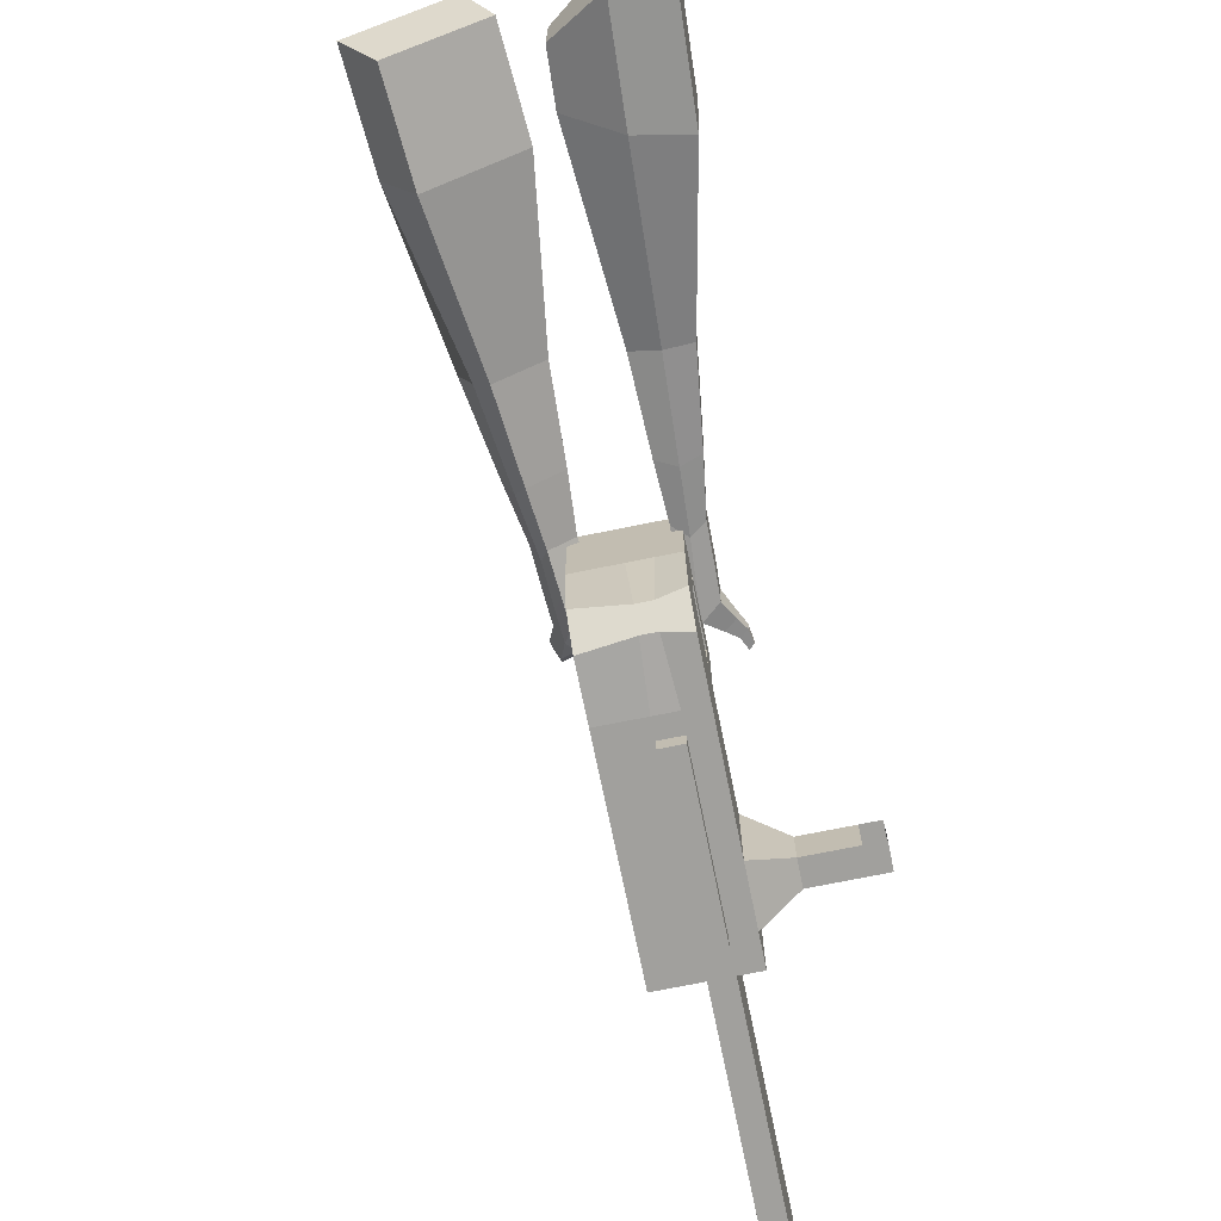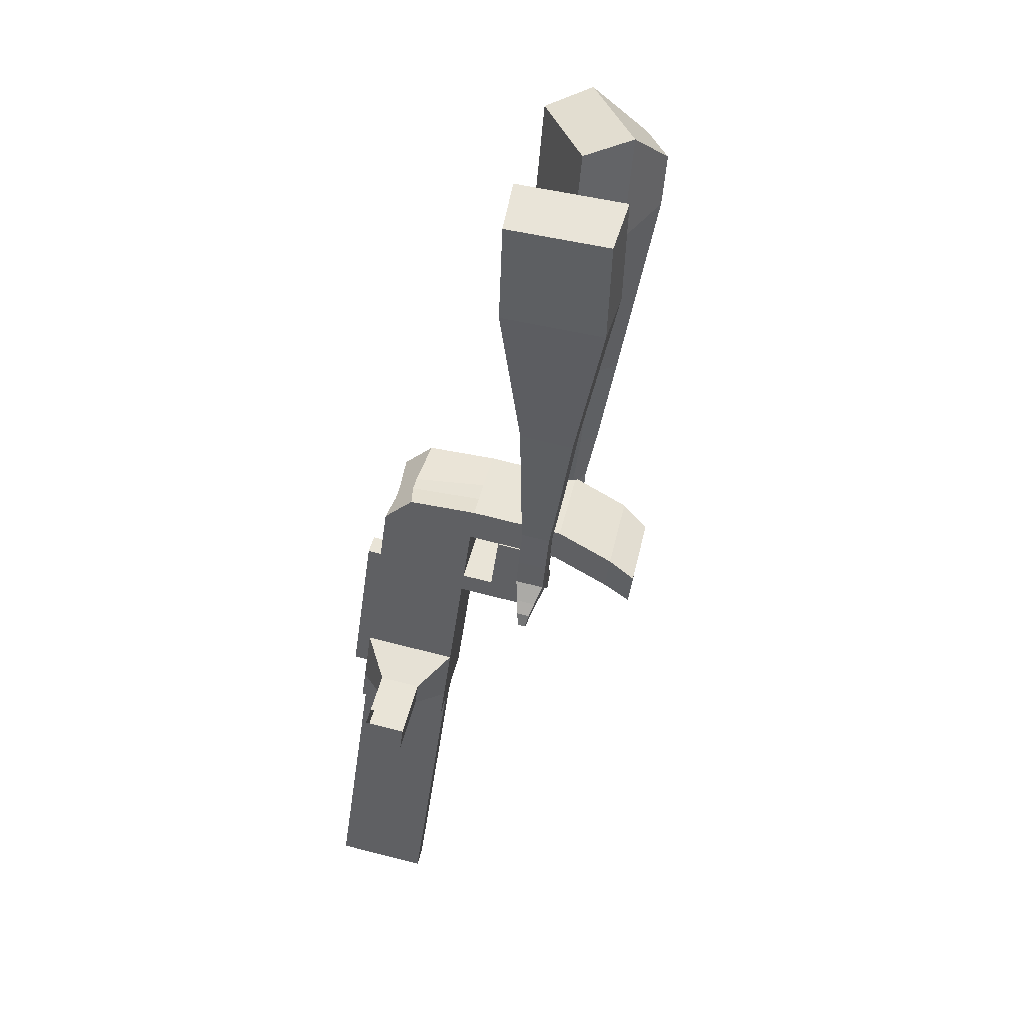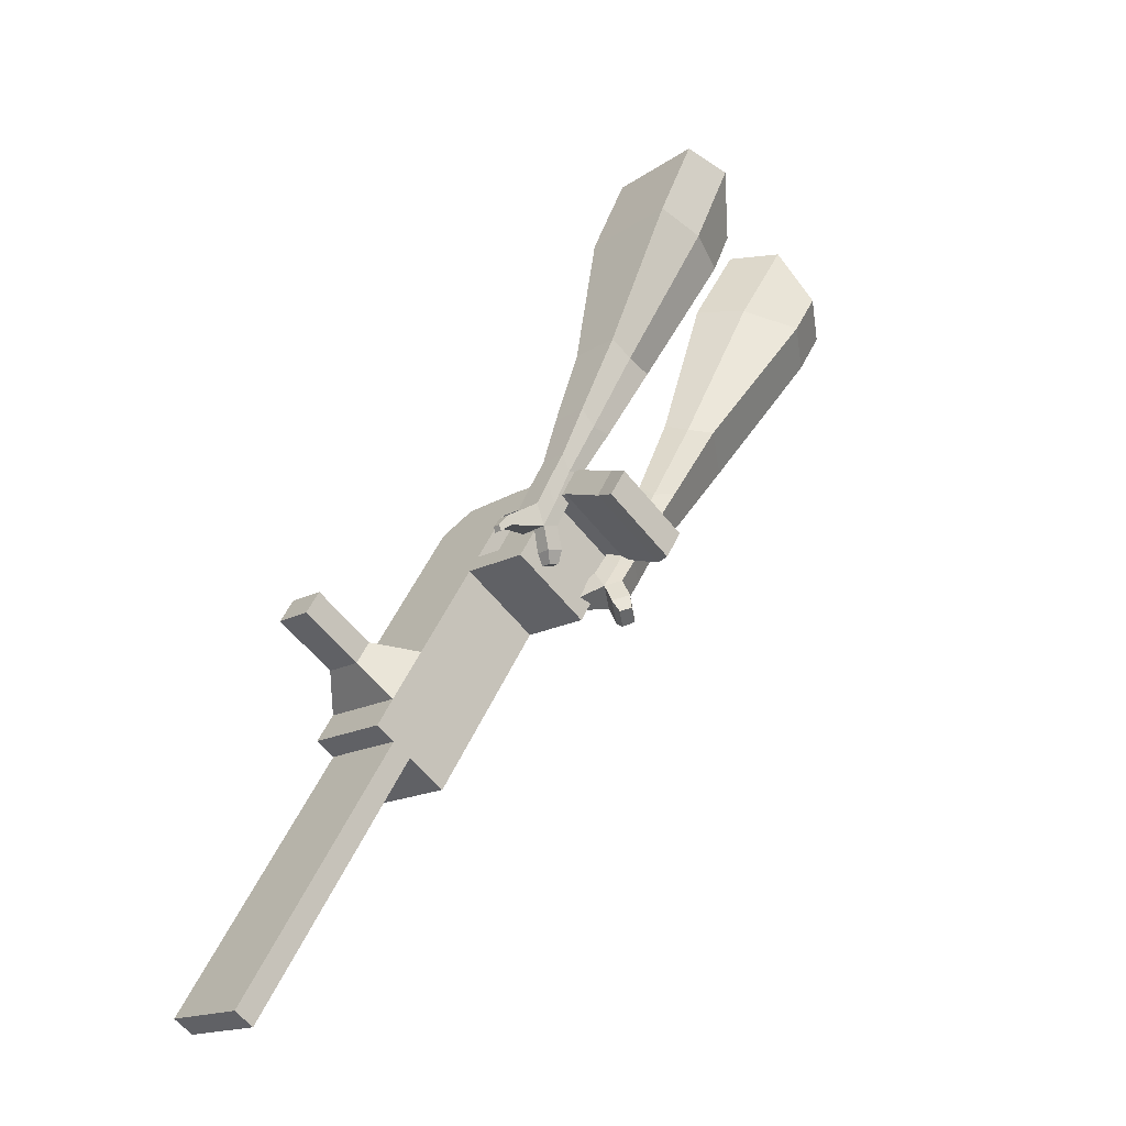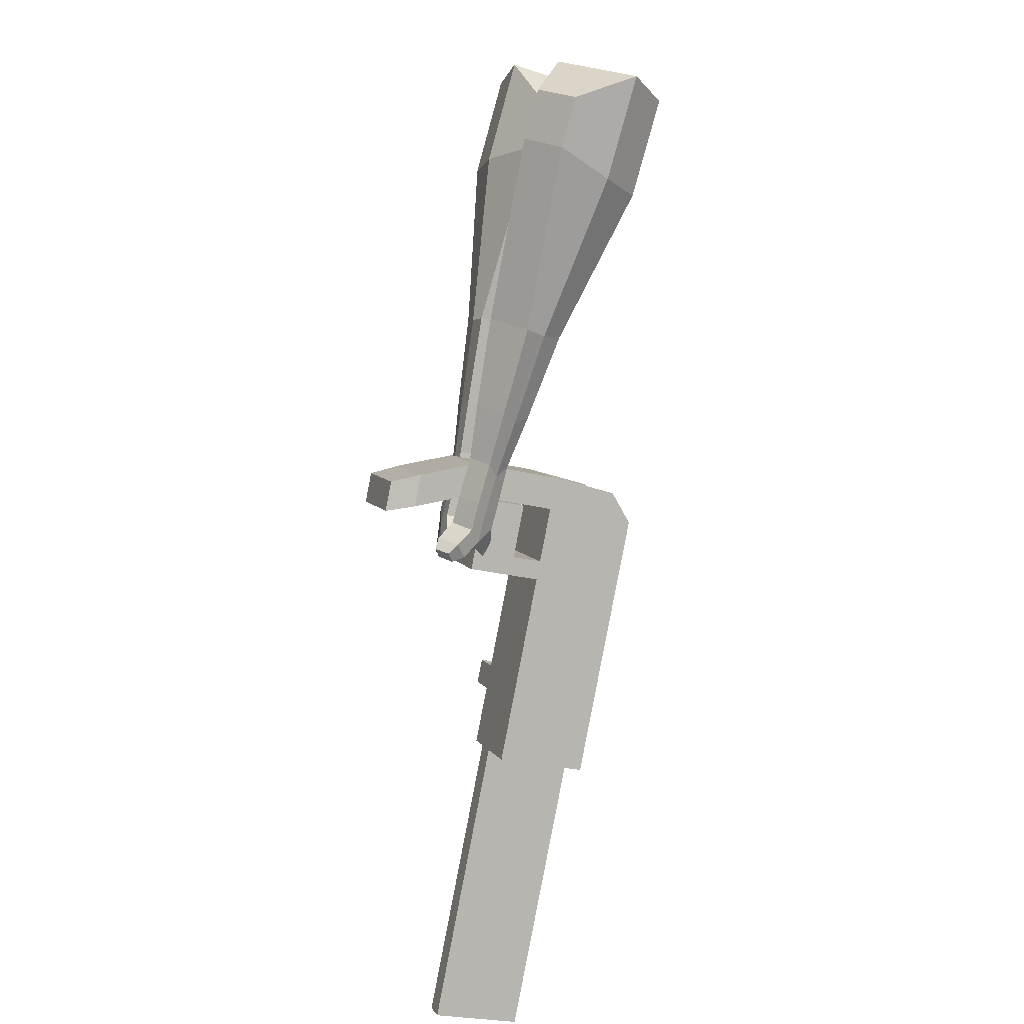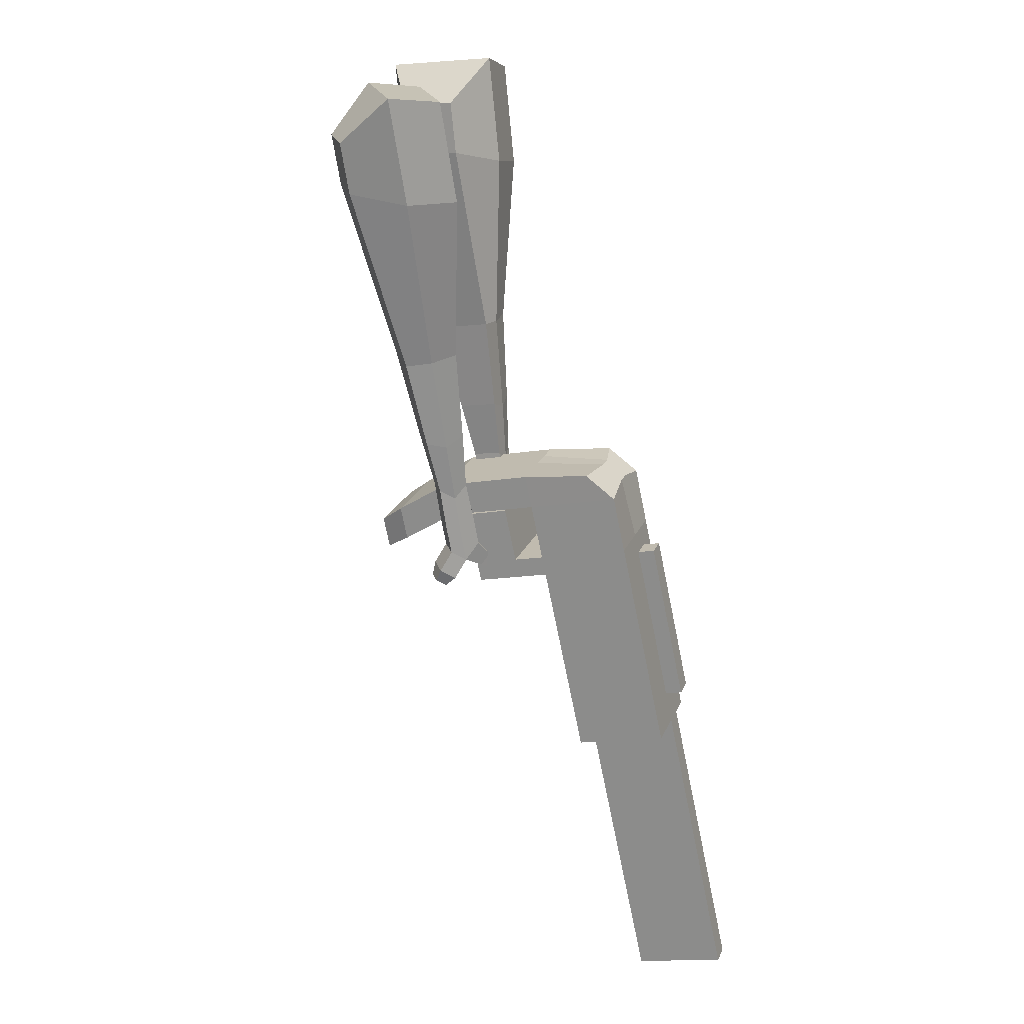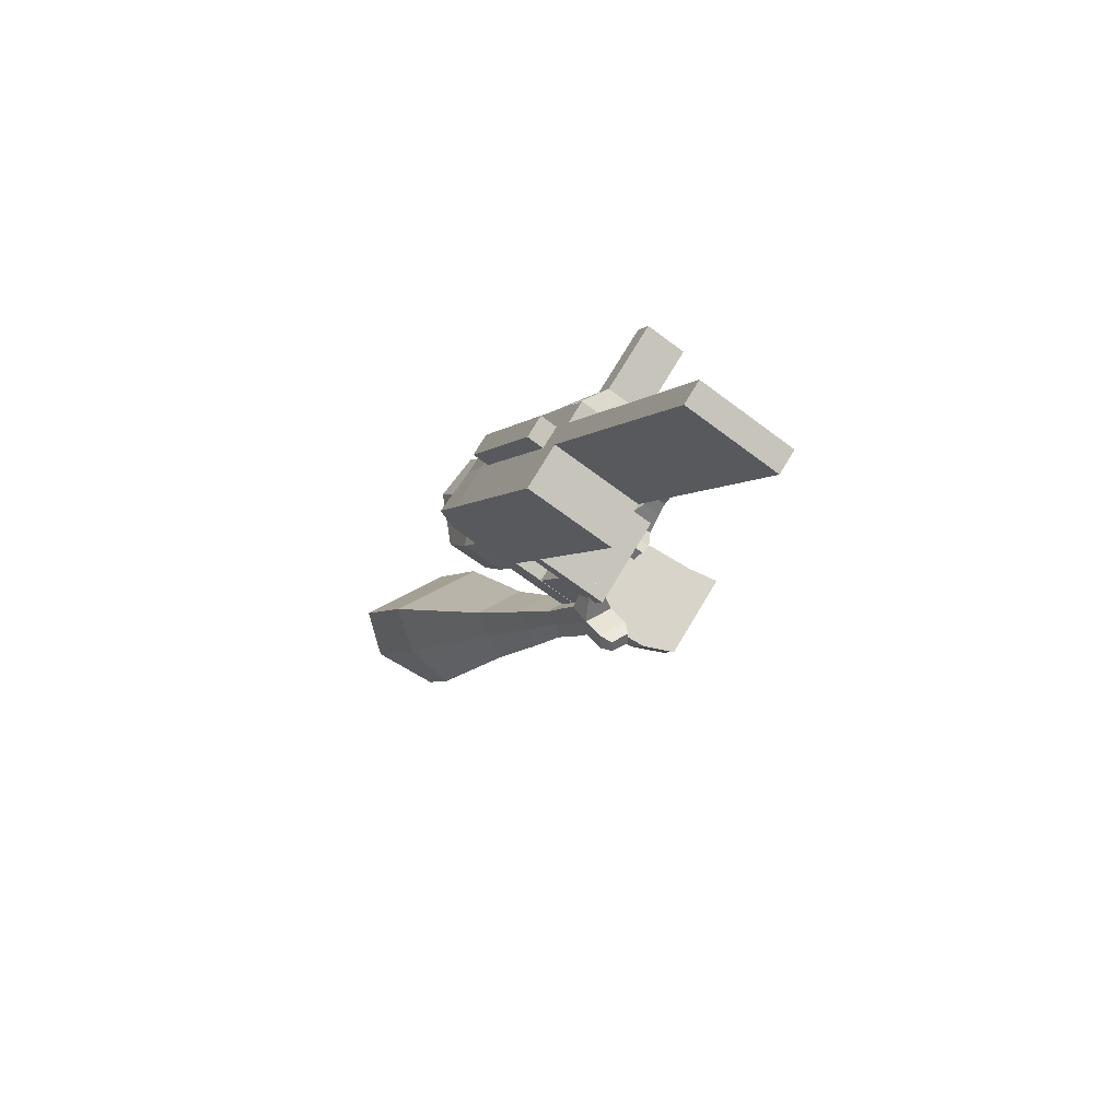
<metadata>
{"format":"obj","ext":"obj","renderer":"f3d","projection":"perspective","resolution":1024,"background":"white","views":[{"elev":-71.3,"azim":-20.8,"up":"+Y"},{"elev":73.7,"azim":104.0,"up":"+Z"},{"elev":-17.0,"azim":137.9,"up":"+Z"},{"elev":-26.8,"azim":-111.3,"up":"+Z"},{"elev":-13.0,"azim":-68.7,"up":"+Z"},{"elev":-66.2,"azim":52.7,"up":"+Z"}]}
</metadata>
<code>
o Cube.046_Cube.010
v 362.6 367 -1024
v 362.5 146.6 -1022
v 480.5 365.9 -1210
v 480.4 145.5 -1209
v 176.4 366.5 -1141
v 176.3 146.1 -1140
v 294.3 365.4 -1328
v 294.2 145 -1326
v 200.3 368.6 -767.1
v 200.2 148.2 -765.9
v 13.93 147.7 -883.8
v 14.08 368.1 -885
v 126.8 369.3 -651.1
v 126.7 148.9 -649.9
v -59.53 148.4 -767.8
v -59.38 368.8 -769
v 83.44 369.7 -582.6
v 90.72 209.3 -593
v -95.5 208.8 -710.9
v -102.8 369.2 -700.5
v 127 589 -652.4
v -59.24 588.5 -770.3
v 83.59 589.4 -583.8
v -102.6 588.9 -701.7
v 225.6 368.4 -807.1
v 225.5 148 -805.9
v 39.41 367.8 -925
v 39.26 147.4 -923.8
v 200.3 441.4 -767.6
v 14.13 440.8 -885.5
v 225.7 441.1 -807.6
v 39.45 440.6 -925.5
v 200.4 546.9 -768.2
v 14.2 546.4 -886.1
v 225.7 546.7 -808.2
v 39.53 546.1 -926.1
v 128.5 442 -654.1
v -57.67 441.5 -772
v 128.6 547.6 -654.7
v -57.6 547.1 -772.6
v 154.5 725.5 -696.4
v -31.74 725 -814.3
v 111.1 726 -627.9
v -75.14 725.4 -745.8
v 438.9 366.3 -1144
v 438.8 145.9 -1143
v 252.7 365.8 -1262
v 252.5 145.4 -1261
v 387.4 365.6 -1269
v 387.3 145.2 -1267
v 269.5 366.8 -1082
v 269.4 146.4 -1081
v 107.2 368.3 -826.1
v 107 147.9 -824.9
v 33.73 369 -710.1
v 35.3 158.5 -694.8
v -9.673 369.4 -641.5
v 11.05 199.2 -656.4
v 33.87 588.8 -711.3
v -9.525 589.2 -642.8
v 132.4 147.7 -864.9
v 132.5 368.1 -866.1
v 107.2 441.1 -826.5
v 132.6 440.8 -866.5
v 107.3 546.6 -827.1
v 132.6 546.4 -867.1
v 35.44 441.8 -713.1
v 35.51 547.3 -713.7
v 61.37 725.3 -755.4
v 17.97 725.7 -686.8
v 345.6 145.6 -1202
v 345.8 366 -1203
v 434 365.8 -1239
v 315.9 146.5 -1052
v 153.6 148.1 -795.4
v 66.7 158.6 -674.9
v 42.44 199.3 -636.6
v 179.1 368.2 -836.6
v 179.1 441 -837
v 179.2 546.5 -837.6
v 392.4 366.2 -1173
v 433.8 145.4 -1238
v 316.1 366.9 -1053
v 153.7 368.5 -796.6
v 80.28 369.2 -680.6
v 36.88 369.6 -612
v 80.43 588.9 -681.8
v 37.03 589.3 -613.3
v 178.9 147.8 -835.4
v 153.8 441.2 -797
v 153.9 546.8 -797.6
v 81.99 441.9 -683.6
v 82.06 547.5 -684.2
v 107.9 725.4 -725.9
v 64.52 725.8 -657.3
v 392.2 145.8 -1172
v 178.9 106.6 -835.1
v 132.3 106.4 -864.6
v 392.2 104.5 -1172
v 345.6 104.4 -1201
v 269.3 105.1 -1081
v 315.9 105.2 -1052
v 496.1 305.3 -1060
v 462.4 305.6 -1007
v 462.3 208.1 -1007
v 496 207.8 -1060
v 536.3 305.4 -1035
v 502.6 305.7 -981.6
v 502.5 208.3 -981.1
v 536.3 207.9 -1034
v 597.9 305.6 -995.9
v 564.2 305.9 -942.6
v 564.1 208.4 -942.1
v 597.9 208.1 -995.3
v 637.5 305.7 -970.8
v 603.8 306 -917.5
v 603.7 208.5 -917
v 637.5 208.2 -970.3
v 821.2 141.7 -1850
v 774.6 141.5 -1879
v 774.7 361.9 -1880
v 821.3 362.1 -1851
v 88.63 790.9 -768.3
v 2.837 790.7 -822.6
v 48.64 791.3 -705.2
v -37.15 791.1 -759.5
v 134.4 791.6 -650.8
v 174.4 791.2 -714
v 131.5 791.1 -741.2
v 91.54 791.4 -678
f 45 46 4 3
f 49 50 8 7
f 47 48 6 5
f 26 25 9 10
f 72 47 5 51
f 96 46 2 74
f 10 9 13 14
f 84 9 29 90
f 89 26 10 75
f 27 28 11 12
f 76 14 18 77
f 75 10 14 76
f 12 11 15 16
f 53 12 16 55
f 86 77 18 17
f 16 15 19 20
f 16 20 24 22
f 14 13 17 18
f 59 22 42 69
f 86 17 23 88
f 17 13 21 23
f 55 16 22 59
f 5 6 28 27
f 74 2 26 89
f 51 5 27 62
f 2 1 25 26
f 32 30 34 36
f 62 27 32 64
f 27 12 30 32
f 9 25 31 29
f 66 36 34 65
f 90 29 37 92
f 64 32 36 66
f 29 31 35 33
f 92 37 39 93
f 29 33 39 37
f 34 30 38 40
f 65 34 40 68
f 69 42 124 123
f 23 21 41 43
f 88 23 43 95
f 22 24 44 42
f 82 4 46 96
f 49 7 47 72
f 7 8 48 47
f 46 45 103 106
f 73 49 72 81
f 8 50 71 48
f 24 60 70 44
f 42 44 126 124
f 91 65 68 93
f 38 67 68 40
f 79 64 66 80
f 30 63 67 38
f 80 66 65 91
f 78 62 64 79
f 83 51 62 78
f 6 52 61 28
f 85 55 59 87
f 20 57 60 24
f 87 59 69 94
f 20 19 58 57
f 84 53 55 85
f 11 54 56 15
f 15 56 58 19
f 28 61 54 11
f 12 53 63 30
f 48 71 52 6
f 81 72 51 83
f 50 49 121 120
f 3 4 82 73
f 45 81 83 1
f 9 84 85 13
f 21 87 94 41
f 13 85 87 21
f 1 83 78 25
f 25 78 79 31
f 35 80 91 33
f 31 79 80 35
f 33 91 93 39
f 70 95 130 125
f 3 73 81 45
f 50 82 96 71
f 60 88 95 70
f 67 92 93 68
f 63 90 92 67
f 52 71 100 101
f 57 86 88 60
f 57 58 77 86
f 54 75 76 56
f 56 76 77 58
f 61 89 75 54
f 53 84 90 63
f 89 61 98 97
f 101 102 97 98
f 100 99 102 101
f 61 52 101 98
f 74 89 97 102
f 71 96 99 100
f 96 74 102 99
f 106 103 107 110
f 1 2 105 104
f 2 46 106 105
f 45 1 104 103
f 109 110 114 113
f 104 105 109 108
f 105 106 110 109
f 103 104 108 107
f 113 114 118 117
f 107 108 112 111
f 110 107 111 114
f 108 109 113 112
f 116 117 118 115
f 111 112 116 115
f 114 111 115 118
f 122 119 120 121
f 82 50 120 119
f 73 82 119 122
f 49 73 122 121
f 123 124 126 125
f 129 123 125 130
f 128 129 130 127
f 95 43 127 130
f 94 69 123 129
f 43 41 128 127
f 44 70 125 126
f 41 94 129 128
o Cube.048_Cube.024
v -564.3 467.2 182.4
v -727.3 342.3 55.08
v -422.8 481.8 -12.93
v -585.9 357 -140.2
v -678.2 646.7 40.52
v -761.8 582.7 -24.78
v -605.7 654.2 -59.65
v -689.2 590.2 -124.9
v -346.4 458.4 -439.3
v -260.3 523.5 -373.1
v -316.7 631.8 -406.4
v -402.7 566.7 -472.6
v -217 492.9 -609.5
v -153.7 540.8 -560.8
v -195.2 620.5 -585.3
v -258.4 572.6 -634
v -135.5 517.4 -715.5
v -89.31 552.3 -679.9
v -119.6 610.6 -697.8
v -165.8 575.6 -733.4
v -482.9 587.7 -25.8
v -655.9 455.2 -161
v -633.1 572.3 181.6
v -806.1 439.6 46.4
v -282.6 580 -392.3
v -373.9 510.8 -462.5
v -161.5 583.1 -586.9
v -228.7 532.3 -638.5
v -87.2 584 -709.8
v -136.3 546.8 -747.5
v -79.14 519.4 -790.8
v -32.91 554.4 -755.2
v -27.64 591.5 -794.6
v -76.71 554.3 -832.3
v -106.8 582.2 -816.7
v -60.52 617.2 -781.2
v -39.2 522 -845.3
v 7.03 557 -809.7
v 12.3 594.1 -849.1
v -36.77 556.9 -886.8
v -66.81 584.8 -871.2
v -20.58 619.8 -835.7
v 4.352 508.9 -865.8
v 34.11 531.4 -842.9
v 37.5 555.3 -868.3
v 5.911 531.4 -892.6
v -28.46 590.4 -930.6
v -58.5 618.3 -915
v -12.27 653.3 -879.4
v 20.62 627.6 -892.9
v 33.44 498.6 -879.9
v 53.5 513.8 -864.4
v 55.79 529.9 -881.5
v 34.49 513.8 -897.9
v 59.68 497.4 -902.2
v 72.22 506.9 -892.6
v 73.65 516.9 -903.3
v 60.34 506.9 -913.5
v -21.03 619.2 -945.4
v -41 637.7 -935
v -10.26 661 -911.4
v 11.6 643.9 -920.3
v -287.7 594.7 359.1
v -284.5 354 337.1
v -169.4 616.2 148.7
v -166.6 374.8 127.2
v -469 549.1 184.8
v -467.4 425.7 173.6
v -408.5 560.1 77.12
v -406.9 436.4 65.95
v -27.69 459.2 -233.7
v -26.77 585.7 -227.9
v -137.2 589.4 -289.6
v -138.1 462.8 -295.4
v 62.95 484.1 -428.8
v 63.65 577.1 -424.5
v -17.55 579.8 -469.9
v -18.26 486.8 -474.2
v 117.9 501.9 -551.8
v 118.4 569.8 -548.7
v 59.09 571.8 -581.8
v 58.57 503.8 -584.9
v -283.9 626.1 106.4
v -280.9 369.8 83.6
v -409.4 603.2 329.8
v -406.1 347.8 306.4
v -79.19 591.5 -263.5
v -80.21 457.3 -269.6
v 32.28 582 -463.5
v 31.54 483.3 -468
v 102 573.9 -588.9
v 101.5 501.7 -592.1
v 166.9 505.2 -632.1
v 167.5 573.1 -629
v 150.9 577.7 -680.5
v 150.3 505.6 -683.8
v 107.4 507.6 -674.8
v 107.9 575.5 -671.7
v 201 507.6 -690.4
v 201.5 575.5 -687.3
v 184.9 580.1 -738.9
v 184.4 508 -742.1
v 141.5 510 -733.2
v 142 577.9 -730.1
v 243.3 520.4 -713.6
v 243.6 564.2 -711.6
v 232.9 567.1 -744.8
v 232.6 520.7 -746.9
v 173.1 510.5 -796.7
v 130.2 512.5 -787.7
v 130.8 580.5 -784.6
v 173.7 582.7 -793.4
v 272.7 528 -728.7
v 272.9 557.5 -727.3
v 265.7 559.5 -749.7
v 265.5 528.2 -751.1
v 295 534.6 -754.2
v 295.1 553 -753.3
v 290.6 554.2 -767.3
v 290.5 534.7 -768.2
v 160 524 -824
v 131.5 525.3 -818.1
v 131.8 570.5 -816
v 160.3 571.9 -821.8
f 131 132 134 133
f 138 137 141 142
f 137 138 136 135
f 153 154 132 131
f 151 137 135 153
f 152 134 132 154
f 142 141 145 146
f 151 133 140 155
f 152 138 142 156
f 133 134 139 140
f 158 146 150 160
f 155 140 144 157
f 156 142 146 158
f 140 139 143 144
f 149 159 163 166
f 144 143 147 148
f 146 145 149 150
f 157 144 148 159
f 145 157 159 149
f 148 147 161 162
f 139 156 158 143
f 141 155 157 145
f 143 158 160 147
f 134 152 156 139
f 137 151 155 141
f 138 152 154 136
f 133 151 153 131
f 135 136 154 153
f 165 166 172 171
f 161 164 170 167
f 150 149 166 165
f 159 148 162 163
f 147 160 164 161
f 160 150 165 164
f 172 169 180 179
f 168 167 173 174
f 163 162 168 169
f 166 163 169 172
f 164 165 171 170
f 162 161 167 168
f 176 175 183 184
f 167 170 176 173
f 169 168 174 175
f 170 169 175 176
f 179 180 192 191
f 170 171 178 177
f 171 172 179 178
f 169 170 177 180
f 184 183 187 188
f 175 174 182 183
f 173 176 184 181
f 174 173 181 182
f 186 185 188 187
f 183 182 186 187
f 181 184 188 185
f 182 181 185 186
f 192 189 190 191
f 177 178 190 189
f 180 177 189 192
f 178 179 191 190
f 193 194 196 195
f 200 199 203 204
f 199 200 198 197
f 215 216 194 193
f 213 199 197 215
f 214 196 194 216
f 204 203 207 208
f 213 195 202 217
f 214 200 204 218
f 195 196 201 202
f 220 208 212 222
f 217 202 206 219
f 218 204 208 220
f 202 201 205 206
f 211 221 225 228
f 206 205 209 210
f 208 207 211 212
f 219 206 210 221
f 207 219 221 211
f 210 209 223 224
f 201 218 220 205
f 203 217 219 207
f 205 220 222 209
f 196 214 218 201
f 199 213 217 203
f 200 214 216 198
f 195 213 215 193
f 197 198 216 215
f 227 228 234 233
f 223 226 232 229
f 212 211 228 227
f 221 210 224 225
f 209 222 226 223
f 222 212 227 226
f 234 231 242 241
f 230 229 235 236
f 225 224 230 231
f 228 225 231 234
f 226 227 233 232
f 224 223 229 230
f 238 237 245 246
f 229 232 238 235
f 231 230 236 237
f 232 231 237 238
f 241 242 254 253
f 232 233 240 239
f 233 234 241 240
f 231 232 239 242
f 246 245 249 250
f 237 236 244 245
f 235 238 246 243
f 236 235 243 244
f 248 247 250 249
f 245 244 248 249
f 243 246 250 247
f 244 243 247 248
f 254 251 252 253
f 239 240 252 251
f 242 239 251 254
f 240 241 253 252

</code>
